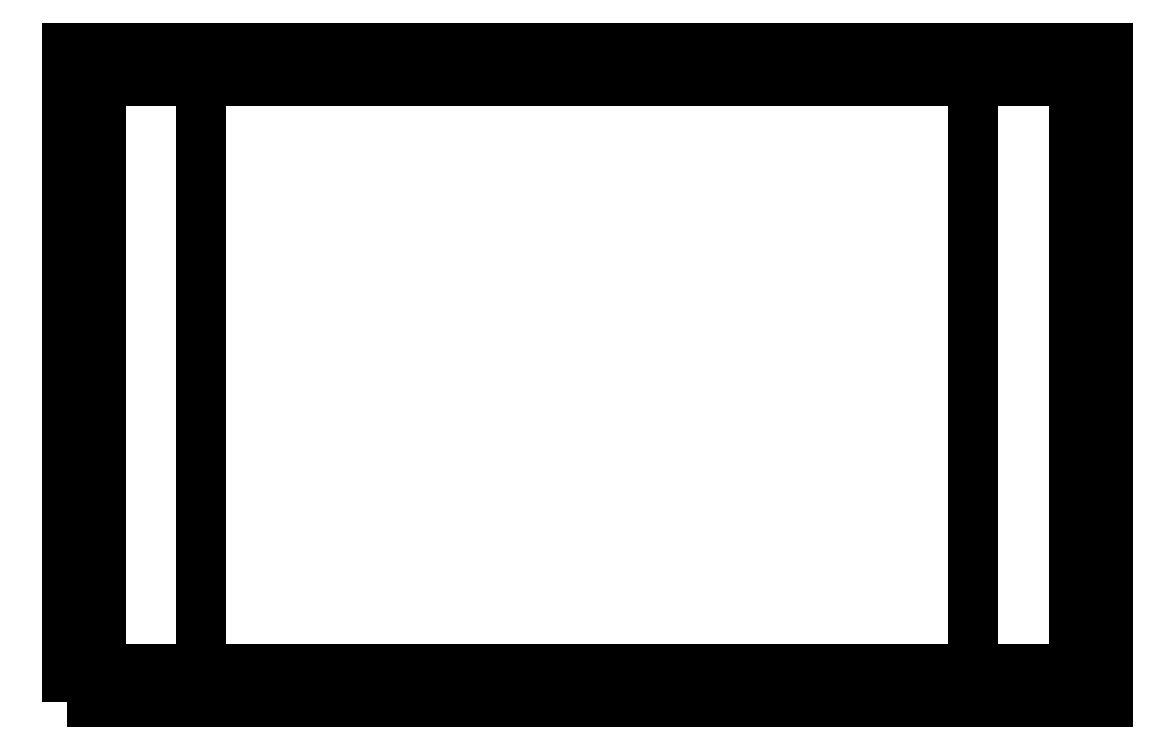
<metadata>
{"format":"dxf","ext":"dxf","renderer":"ezdxf+matplotlib","layout":"modelspace","background":"white","min_lineweight":24,"dpi":150}
</metadata>
<code>
0
SECTION
2
ENTITIES
0
LINE
8
0
10
6
20
0
30
0
11
64
21
0
31
0
0
LINE
8
0
10
64
20
0
30
0
11
64
21
-35
31
0
0
LINE
8
0
10
64
20
-35
30
0
11
6
21
-35
31
0
0
LINE
8
0
10
6
20
-35
30
0
11
6
21
0
31
0
0
LINE
8
0
10
6
20
0
30
0
11
12
21
0
31
0
0
LINE
8
0
10
12
20
0
30
0
11
12
21
-35
31
0
0
LINE
8
0
10
12
20
-35
30
0
11
6
21
-35
31
0
0
LINE
8
0
10
6
20
-35
30
0
11
6
21
0
31
0
0
LINE
8
0
10
58
20
0
30
0
11
64
21
0
31
0
0
LINE
8
0
10
64
20
0
30
0
11
64
21
-35
31
0
0
LINE
8
0
10
64
20
-35
30
0
11
58
21
-35
31
0
0
LINE
8
0
10
58
20
-35
30
0
11
58
21
0
31
0
0
LINE
8
0
10
6
20
0
30
0
11
64
21
0
31
0
0
LINE
8
0
10
64
20
0
30
0
11
64
21
-35
31
0
0
LINE
8
0
10
64
20
-35
30
0
11
6
21
-35
31
0
0
LINE
8
0
10
6
20
-35
30
0
11
6
21
0
31
0
0
LWPOLYLINE
8
0
90
4
70
1
43
0
10
64.2
20
0.2
10
5.8
20
0.2
10
5.8
20
-35.2
10
64.2
20
-35.2
0
LWPOLYLINE
8
0
90
4
70
1
43
0
10
4
20
-37
10
66
20
-37
10
66
20
2
10
4
20
2
0
LINE
8
0
10
12
20
0
30
0
11
58
21
0
31
0
0
LINE
8
0
10
58
20
0
30
0
11
58
21
1
31
0
0
LINE
8
0
10
58
20
1
30
0
11
12
21
1
31
0
0
LINE
8
0
10
12
20
1
30
0
11
12
21
0
31
0
0
LINE
8
0
10
12
20
-35
30
0
11
58
21
-35
31
0
0
LINE
8
0
10
58
20
-35
30
0
11
58
21
-36
31
0
0
LINE
8
0
10
58
20
-36
30
0
11
12
21
-36
31
0
0
LINE
8
0
10
12
20
-36
30
0
11
12
21
-35
31
0
0
ENDSEC
0
EOF

</code>
